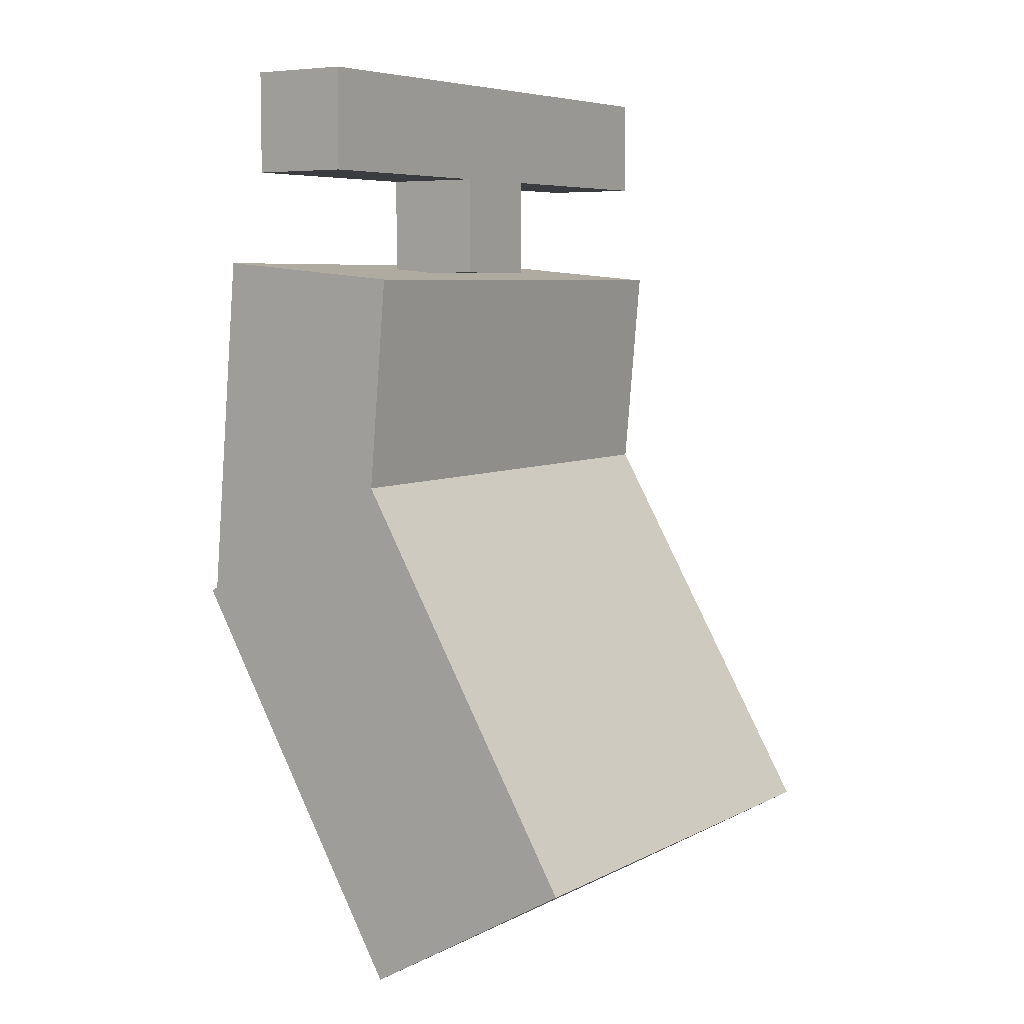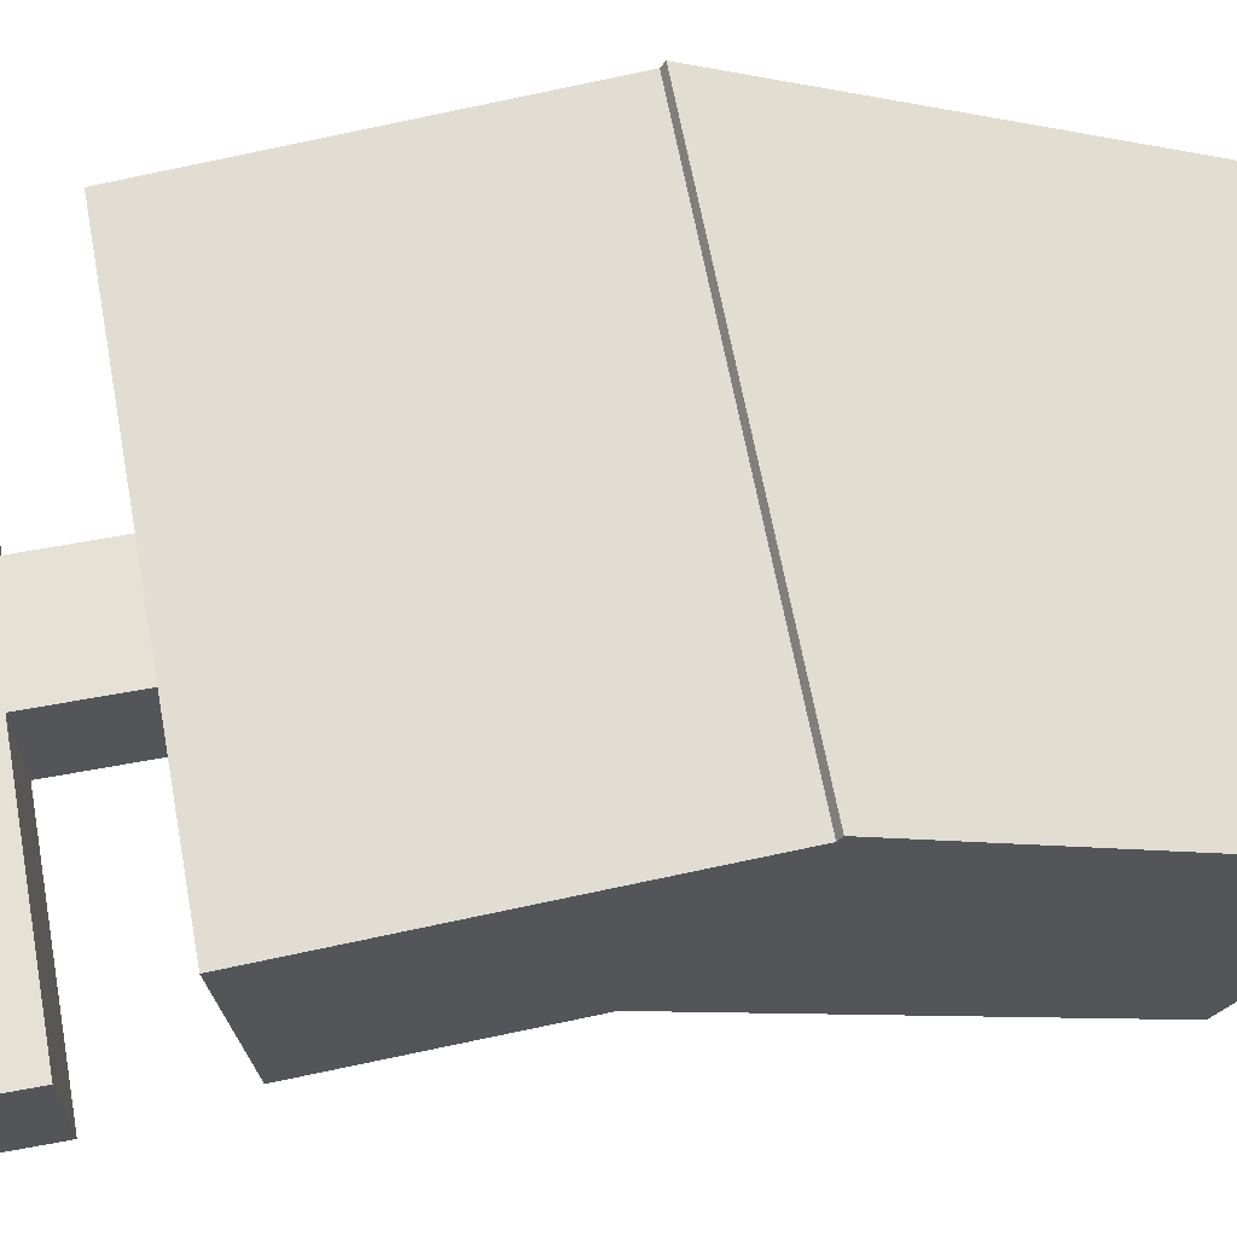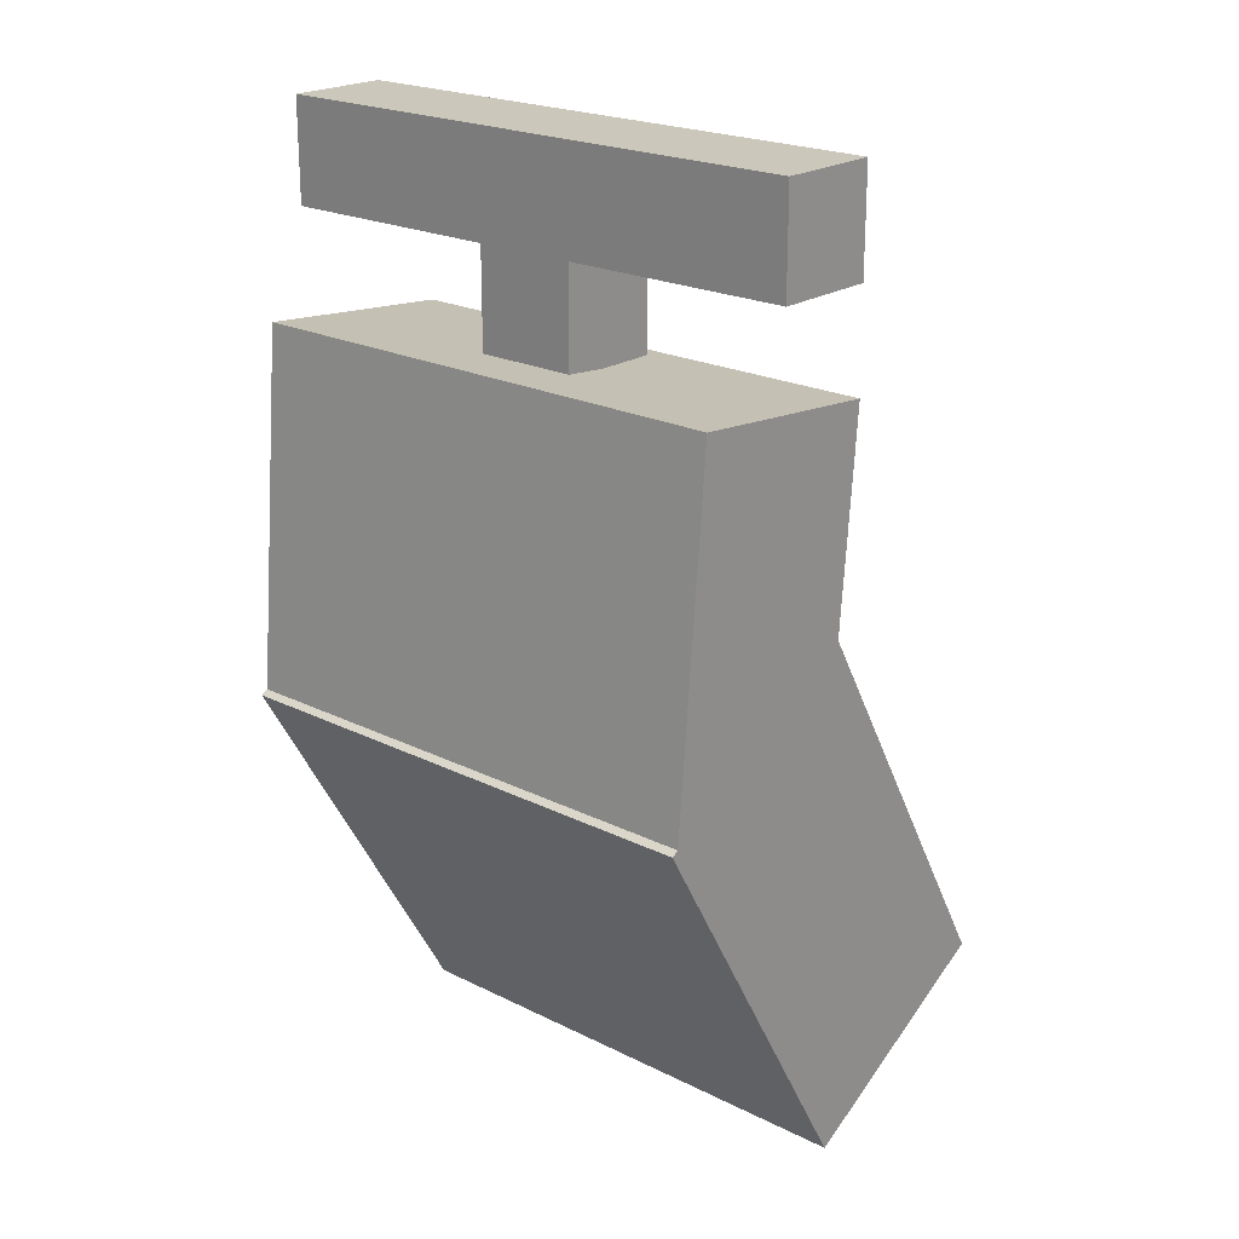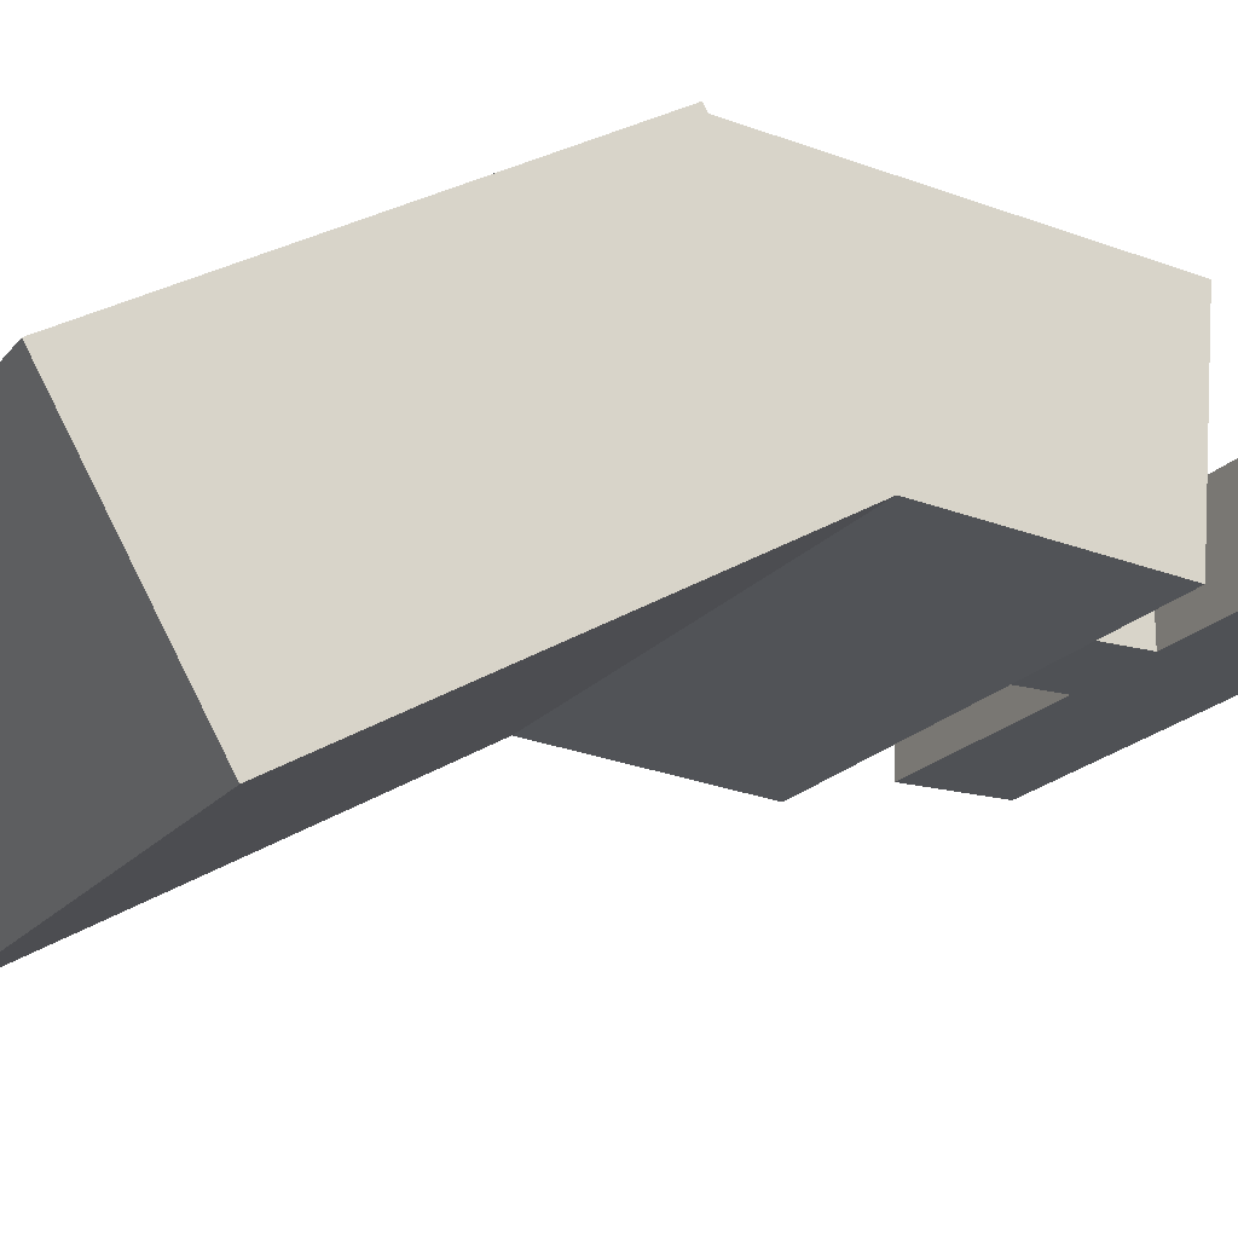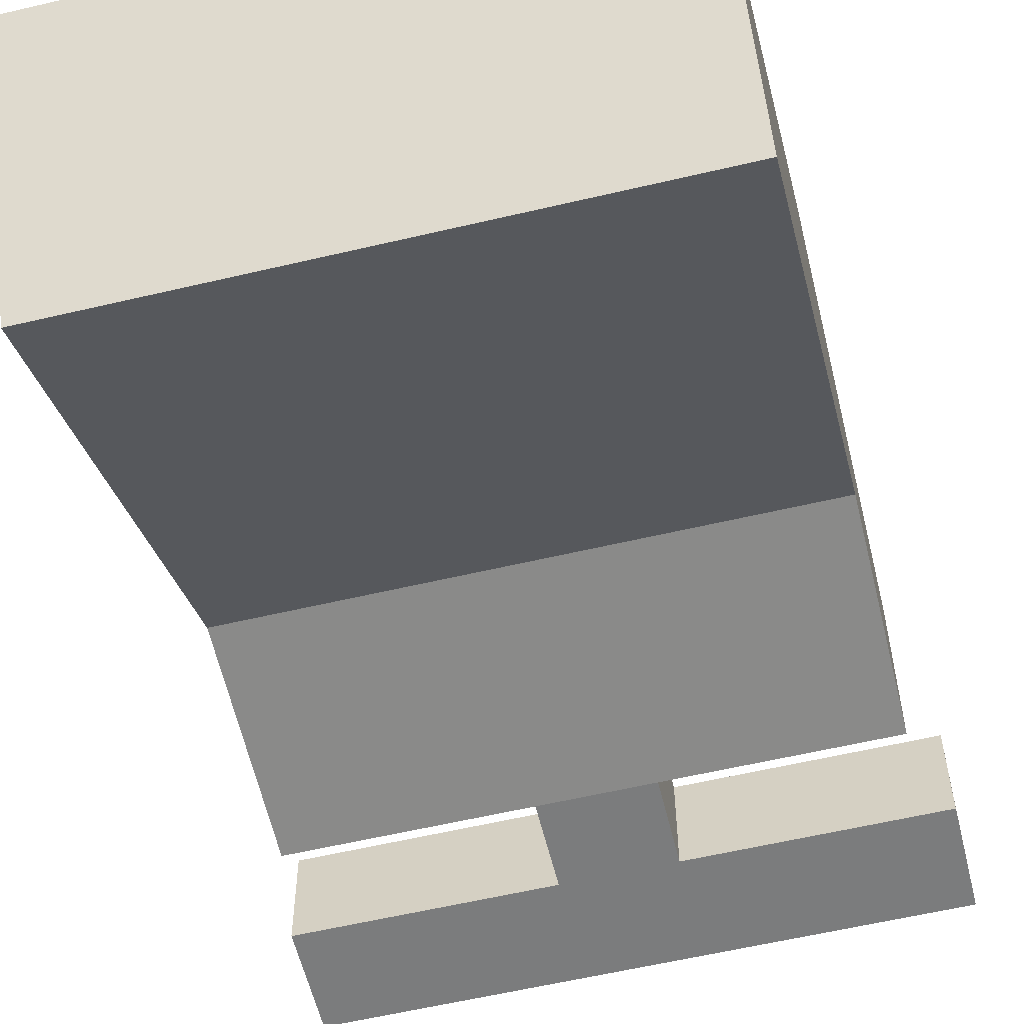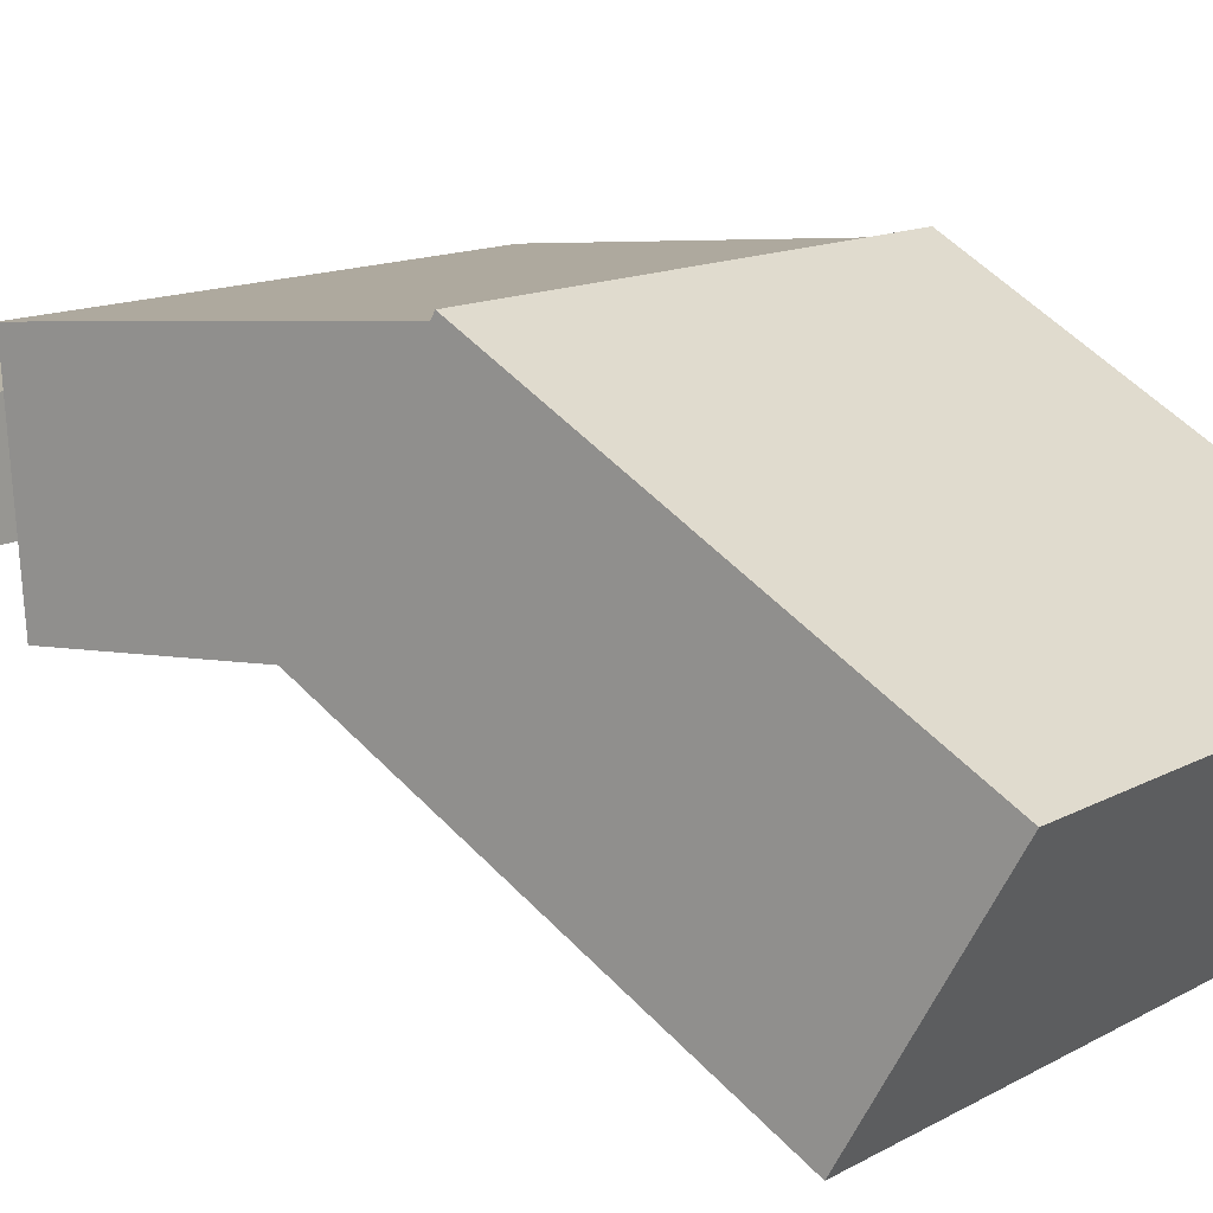
<metadata>
{"format":"obj","ext":"obj","renderer":"f3d","projection":"perspective","resolution":1024,"background":"white","views":[{"elev":6.4,"azim":124.1,"up":"+Y"},{"elev":64.8,"azim":-100.6,"up":"+Z"},{"elev":21.7,"azim":41.2,"up":"+Y"},{"elev":-19.5,"azim":62.8,"up":"+Z"},{"elev":-58.6,"azim":13.7,"up":"+Z"},{"elev":12.6,"azim":-52.2,"up":"+Z"}]}
</metadata>
<code>
o Nanab
v 0.5312 0.875 0.4688
v 0.4688 0.875 0.4688
v 0.4688 0.9375 0.4688
v 0.5312 0.9375 0.4688
v 0.4688 0.875 0.5312
v 0.5312 0.875 0.5312
v 0.5312 0.9375 0.5312
v 0.4688 0.9375 0.5312
v 0.6562 0.4967 0.3177
v 0.3438 0.4967 0.3177
v 0.3438 0.7402 0.4583
v 0.6562 0.7402 0.4583
v 0.3438 0.4185 0.453
v 0.6562 0.4185 0.453
v 0.6562 0.6621 0.5936
v 0.3438 0.6621 0.5936
v 0.6562 0.652 0.465
v 0.3438 0.652 0.465
v 0.3438 0.8699 0.4459
v 0.6562 0.8699 0.4459
v 0.3438 0.6629 0.5895
v 0.6562 0.6629 0.5895
v 0.6562 0.8808 0.5704
v 0.3438 0.8808 0.5704
v 0.6719 0.9375 0.4688
v 0.3281 0.9375 0.4688
v 0.3281 1 0.4688
v 0.6719 1 0.4688
v 0.3281 0.9375 0.5312
v 0.6719 0.9375 0.5312
v 0.6719 1 0.5312
v 0.3281 1 0.5312
f 2 4 1
f 6 8 5
f 3 7 4
f 5 1 6
f 6 4 7
f 5 3 2
f 10 12 9
f 14 16 13
f 11 15 12
f 13 9 14
f 14 12 15
f 13 11 10
f 18 20 17
f 22 24 21
f 19 23 20
f 21 17 22
f 17 23 22
f 18 24 19
f 26 28 25
f 30 32 29
f 27 31 28
f 29 25 30
f 30 28 31
f 29 27 26
f 2 3 4
f 6 7 8
f 3 8 7
f 5 2 1
f 6 1 4
f 5 8 3
f 10 11 12
f 14 15 16
f 11 16 15
f 13 10 9
f 14 9 12
f 13 16 11
f 18 19 20
f 22 23 24
f 19 24 23
f 21 18 17
f 17 20 23
f 18 21 24
f 26 27 28
f 30 31 32
f 27 32 31
f 29 26 25
f 30 25 28
f 29 32 27

</code>
